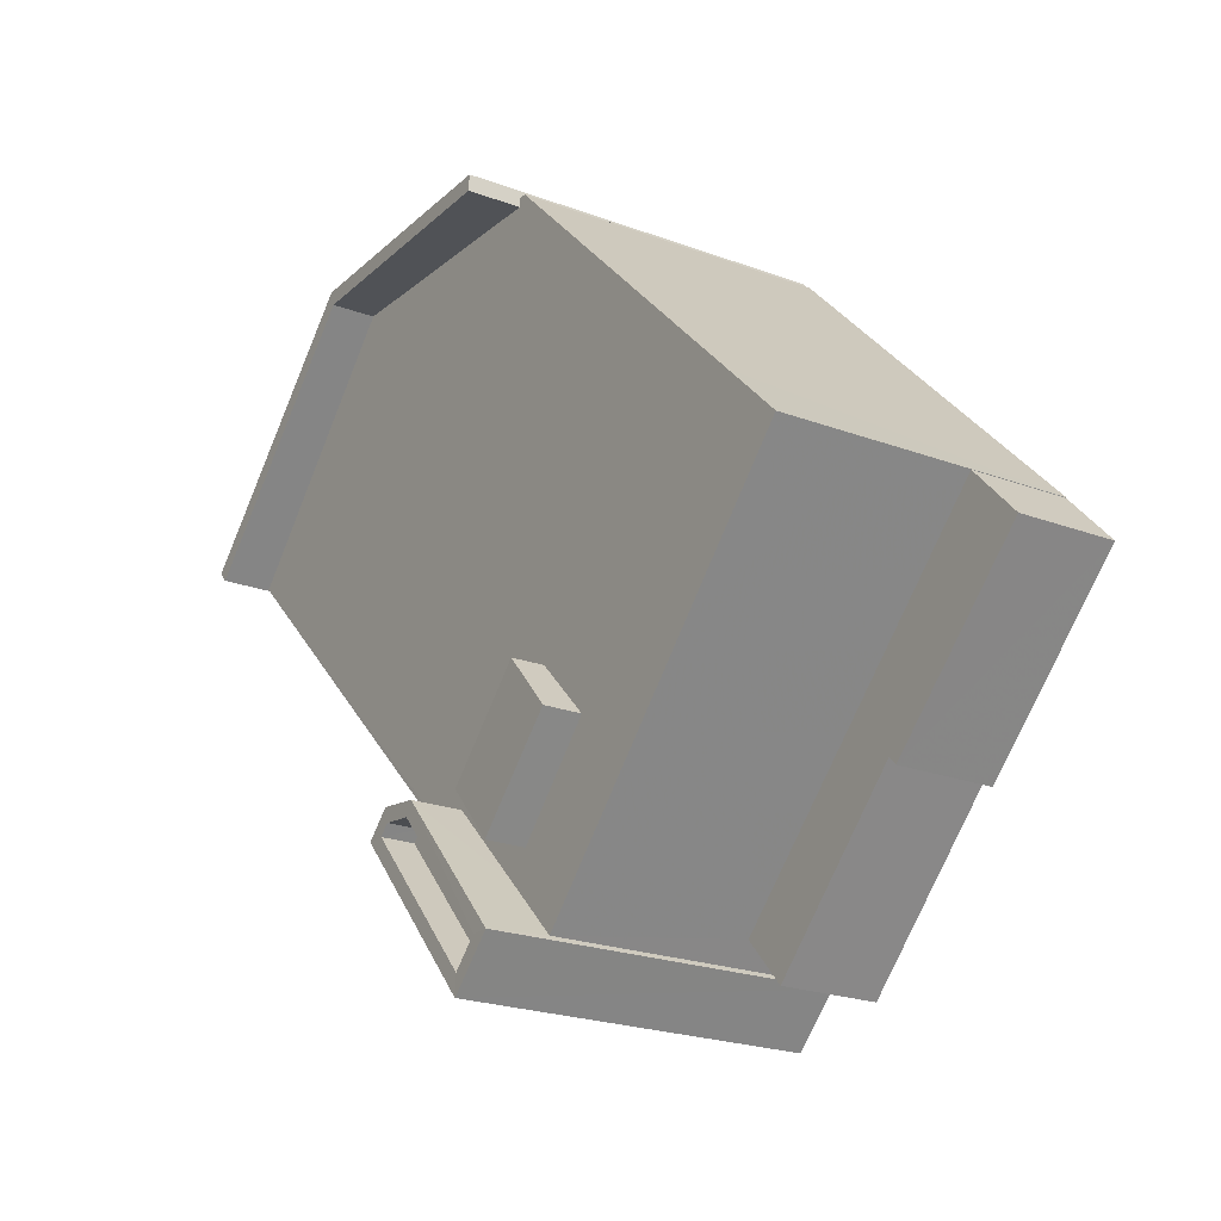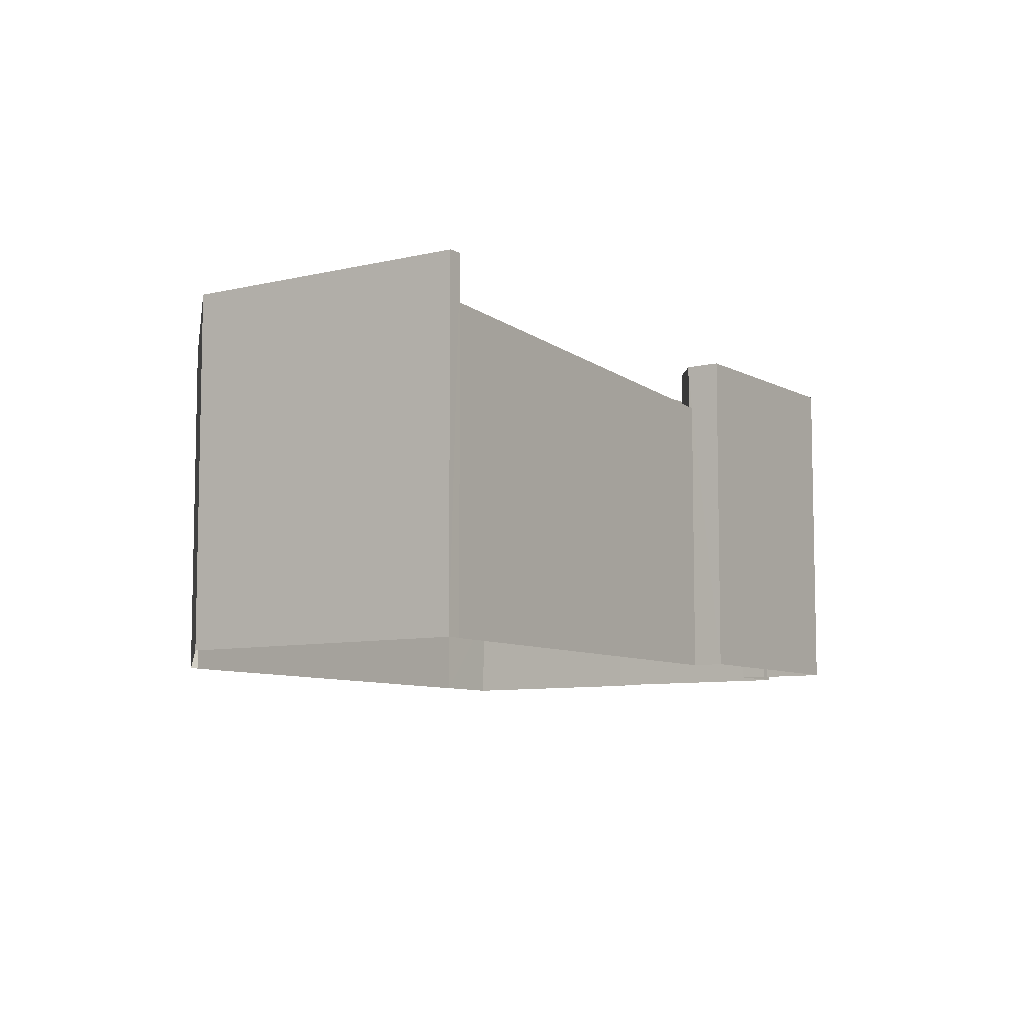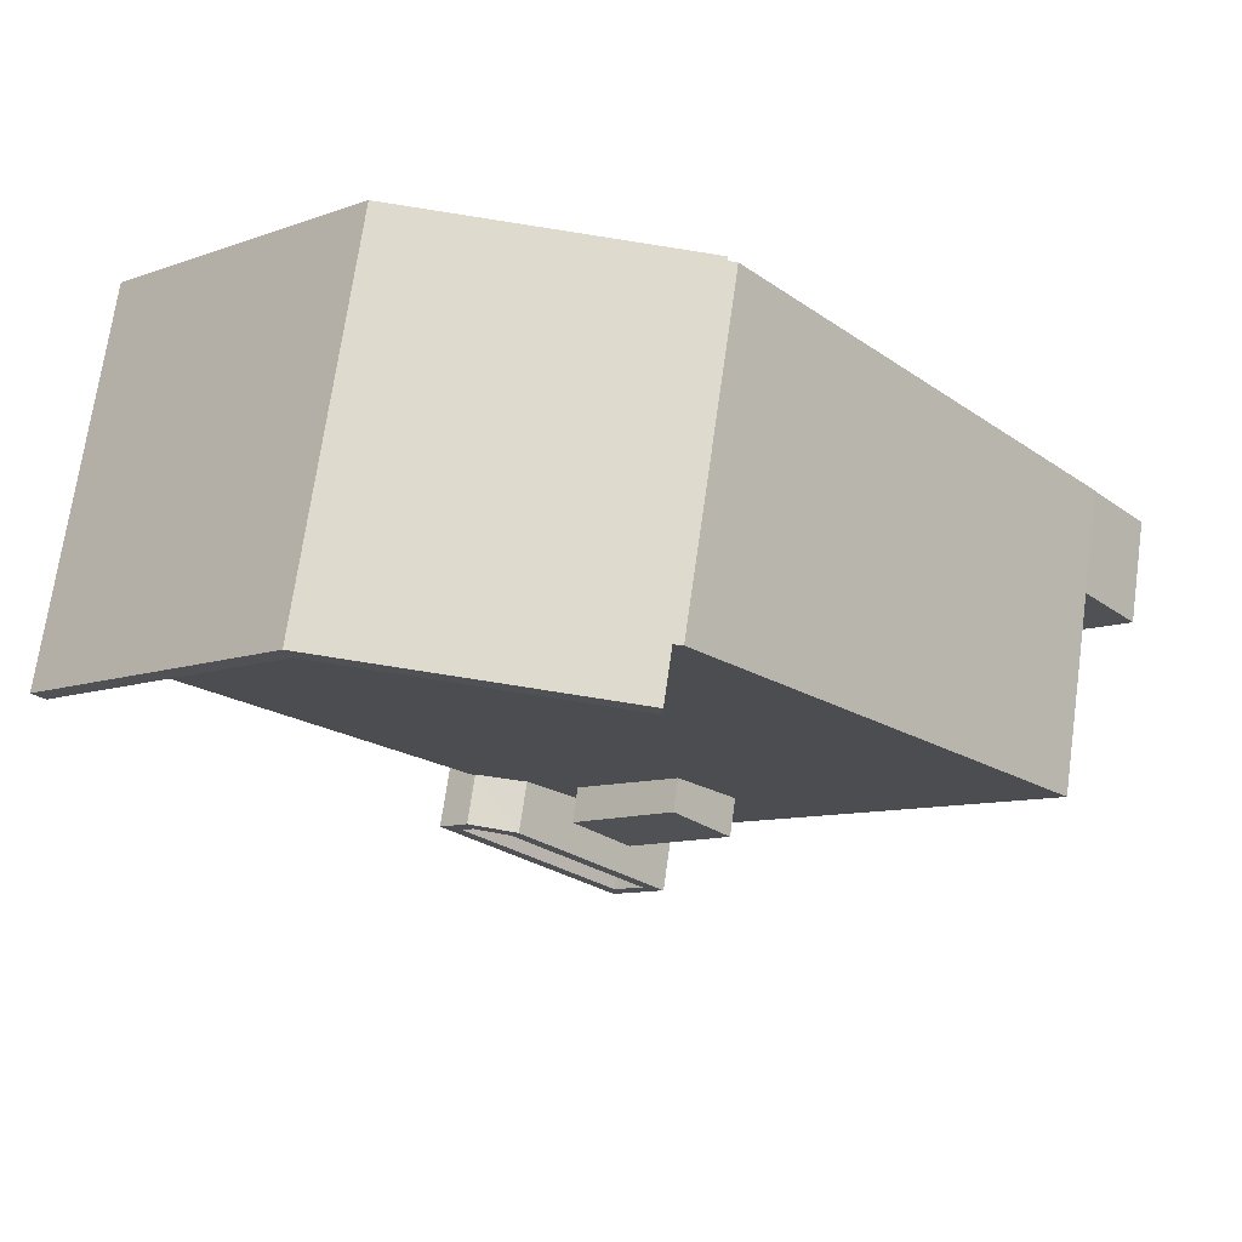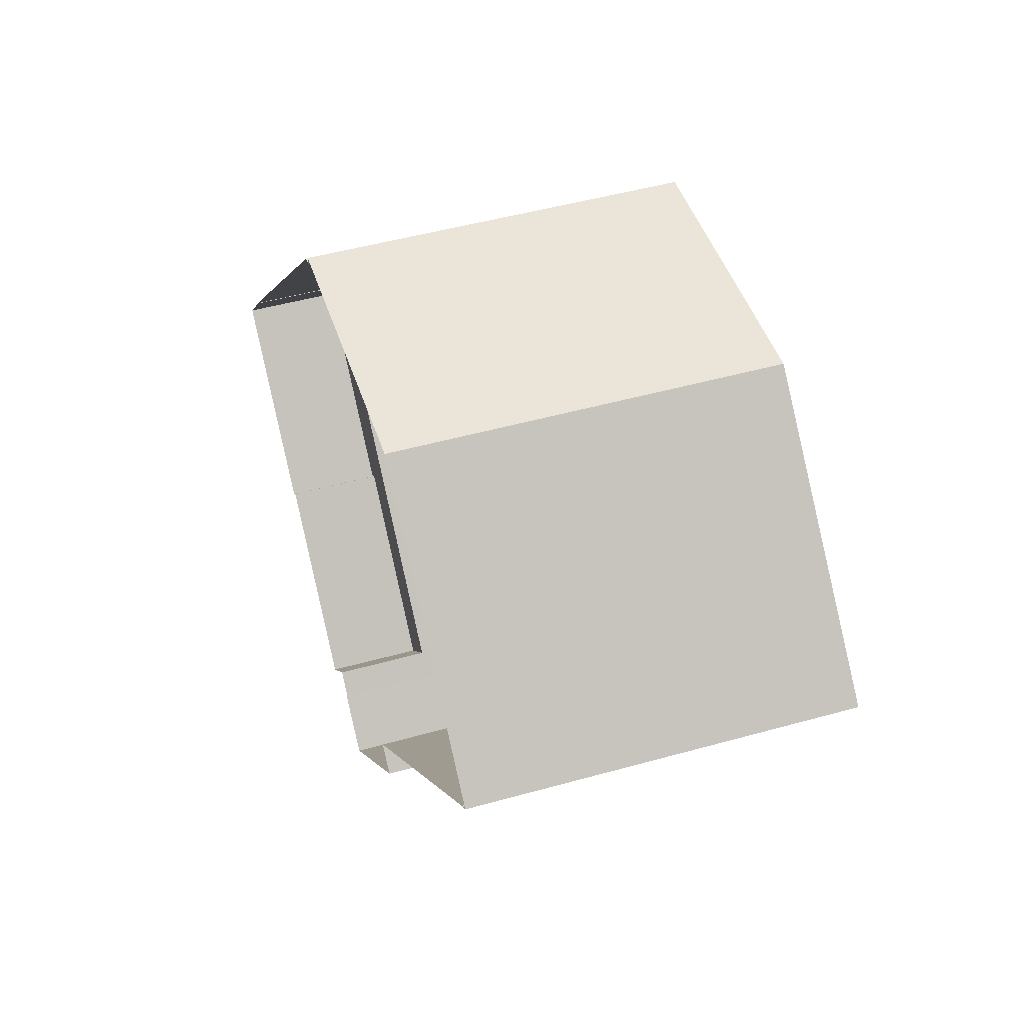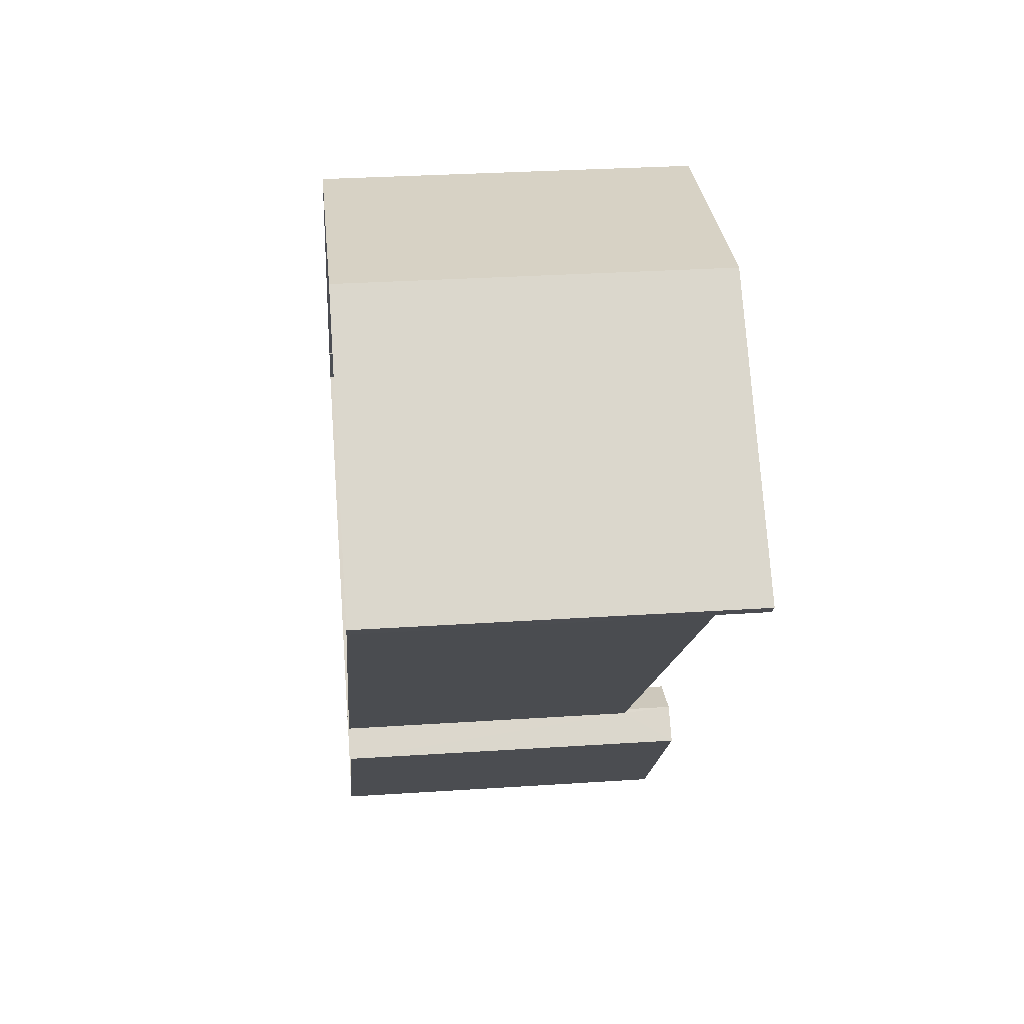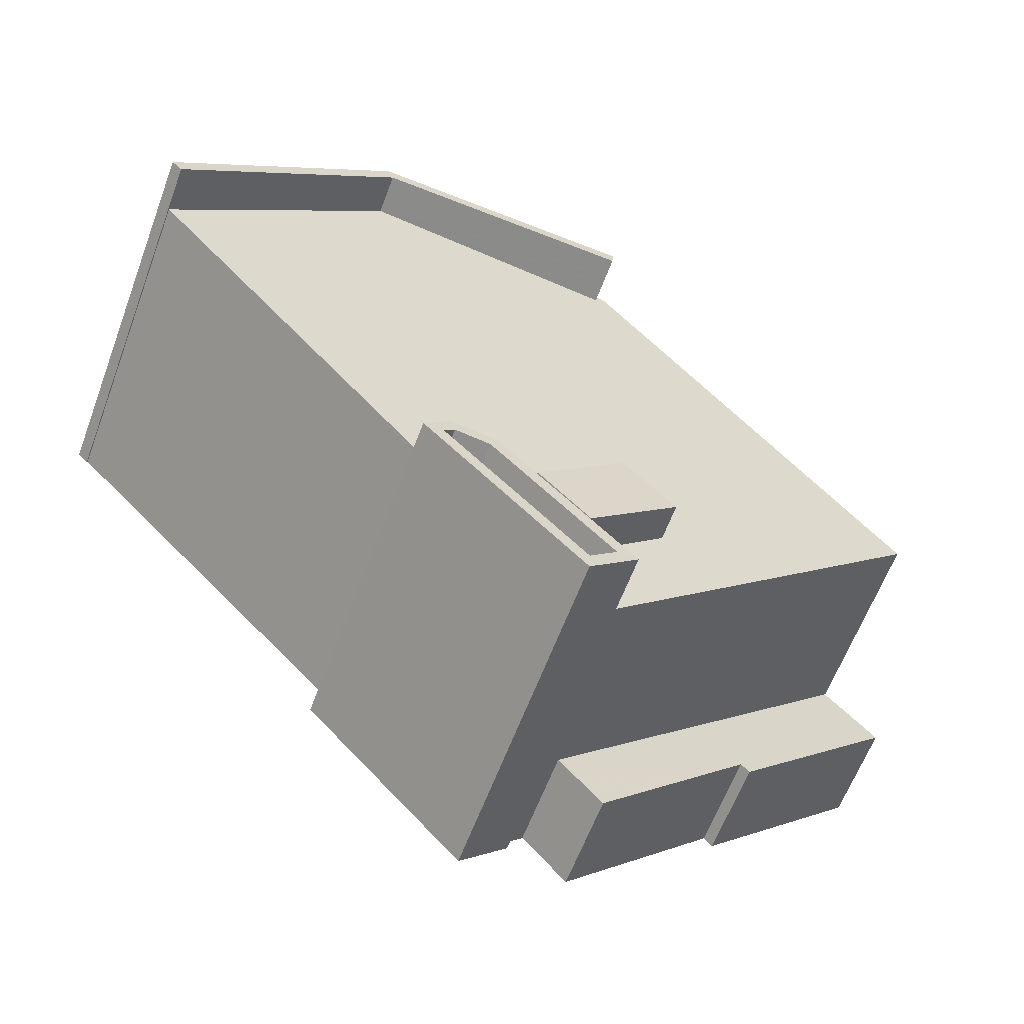
<metadata>
{"format":"obj","ext":"obj","renderer":"f3d","projection":"perspective","resolution":1024,"background":"white","views":[{"elev":-23.6,"azim":58.3,"up":"+Y"},{"elev":-8.0,"azim":-103.3,"up":"+Z"},{"elev":71.3,"azim":8.1,"up":"+Y"},{"elev":48.8,"azim":-107.3,"up":"+Y"},{"elev":31.2,"azim":-95.4,"up":"+Y"},{"elev":-62.9,"azim":-20.6,"up":"+Y"}]}
</metadata>
<code>
v -5684 -3.705e+04 2.401
v -5680 -3.705e+04 2.4
v -5685 -3.705e+04 2.401
v -5694 -3.704e+04 2.405
v -5687 -3.703e+04 2.405
v -5694 -3.704e+04 2.405
v -5694 -3.704e+04 2.405
v -5679 -3.705e+04 2.4
v -5679 -3.705e+04 2.4
v -5679 -3.703e+04 2.404
v -5679 -3.703e+04 2.404
v -5678 -3.705e+04 2.4
v -5672 -3.705e+04 2.4
v -5677 -3.705e+04 2.399
v -5672 -3.705e+04 2.4
v -5667 -3.704e+04 2.4
v -5679 -3.703e+04 2.404
v -5668 -3.704e+04 2.401
v -5668 -3.704e+04 2.401
v -5679 -3.703e+04 13.7
v -5679 -3.703e+04 13.7
v -5687 -3.703e+04 13.7
v -5694 -3.704e+04 13.7
v -5694 -3.704e+04 13.7
v -5687 -3.703e+04 13.7
v -5684 -3.705e+04 11.37
v -5694 -3.704e+04 12.23
v -5684 -3.705e+04 11.37
v -5687 -3.703e+04 12.37
v -5680 -3.705e+04 11.1
v -5680 -3.705e+04 11.12
v -5681 -3.705e+04 11.27
v -5683 -3.705e+04 11.32
v -5678 -3.704e+04 11.33
v -5679 -3.703e+04 12.08
v -5679 -3.703e+04 12.09
v -5679 -3.703e+04 12.1
v -5677 -3.705e+04 11.18
v -5670 -3.704e+04 11.32
v -5668 -3.704e+04 11.17
v -5679 -3.705e+04 10.95
v -5684 -3.705e+04 11.84
v -5680 -3.705e+04 11.84
v -5683 -3.705e+04 11.84
v -5684 -3.705e+04 11.84
v -5679 -3.705e+04 11.84
v -5683 -3.705e+04 12.84
v -5679 -3.705e+04 12.84
v -5683 -3.705e+04 12.84
v -5684 -3.705e+04 12.84
v -5684 -3.705e+04 12.84
v -5679 -3.705e+04 12.84
v -5680 -3.705e+04 12.84
v -5680 -3.705e+04 12.84
v -5685 -3.705e+04 12.84
v -5684 -3.705e+04 12.84
v -5677 -3.705e+04 12.31
v -5678 -3.704e+04 12.31
v -5681 -3.705e+04 12.31
v -5680 -3.705e+04 12.31
v -5672 -3.705e+04 5.396
v -5667 -3.704e+04 5.397
v -5672 -3.705e+04 5.396
v -5677 -3.705e+04 5.396
v -5678 -3.705e+04 5.396
v -5668 -3.704e+04 5.397
f 1 2 3
f 4 5 6
f 7 4 6
f 8 9 2
f 5 10 11
f 12 13 14
f 15 13 16
f 5 1 6
f 1 12 8
f 17 18 19
f 11 17 1
f 13 19 16
f 1 8 2
f 5 11 1
f 1 13 12
f 19 1 17
f 1 19 13
f 20 21 22
f 23 22 24
f 24 22 25
f 22 21 25
f 26 27 28
f 26 29 27
f 30 31 32
f 30 32 33
f 33 34 26
f 35 29 34
f 35 36 37
f 38 39 34
f 35 39 36
f 32 34 33
f 26 34 29
f 39 35 34
f 38 40 39
f 30 41 31
f 31 41 38
f 38 41 40
f 42 43 44
f 42 44 45
f 43 46 44
f 47 48 49
f 50 47 49
f 50 49 51
f 48 52 49
f 52 53 54
f 52 48 53
f 55 54 53
f 51 55 56
f 51 56 50
f 53 56 55
f 57 58 59
f 60 57 59
f 61 62 63
f 64 63 65
f 63 66 65
f 63 62 66
f 5 21 10
f 5 25 21
f 11 10 37
f 10 21 37
f 37 20 35
f 37 21 20
f 7 27 23
f 23 27 22
f 7 6 27
f 22 27 29
f 23 24 4
f 7 23 4
f 24 5 4
f 24 25 5
f 29 35 20
f 22 29 20
f 39 18 17
f 17 36 39
f 40 18 39
f 65 8 12
f 8 65 41
f 41 65 40
f 18 66 19
f 40 66 18
f 65 66 40
f 28 6 1
f 28 27 6
f 11 36 17
f 11 37 36
f 48 47 44
f 46 48 44
f 53 48 46
f 43 53 46
f 53 43 42
f 56 53 42
f 56 42 45
f 50 56 45
f 47 50 45
f 44 47 45
f 54 2 9
f 52 54 9
f 54 55 3
f 2 54 3
f 1 3 28
f 3 55 28
f 28 51 26
f 28 55 51
f 41 9 8
f 9 41 52
f 33 49 30
f 30 49 52
f 30 52 41
f 49 26 51
f 49 33 26
f 32 31 60
f 59 32 60
f 34 59 58
f 34 32 59
f 34 58 57
f 38 34 57
f 60 38 57
f 60 31 38
f 61 13 15
f 61 63 13
f 64 14 13
f 63 64 13
f 64 12 14
f 64 65 12
f 19 66 62
f 16 19 62
f 61 15 16
f 62 61 16

</code>
